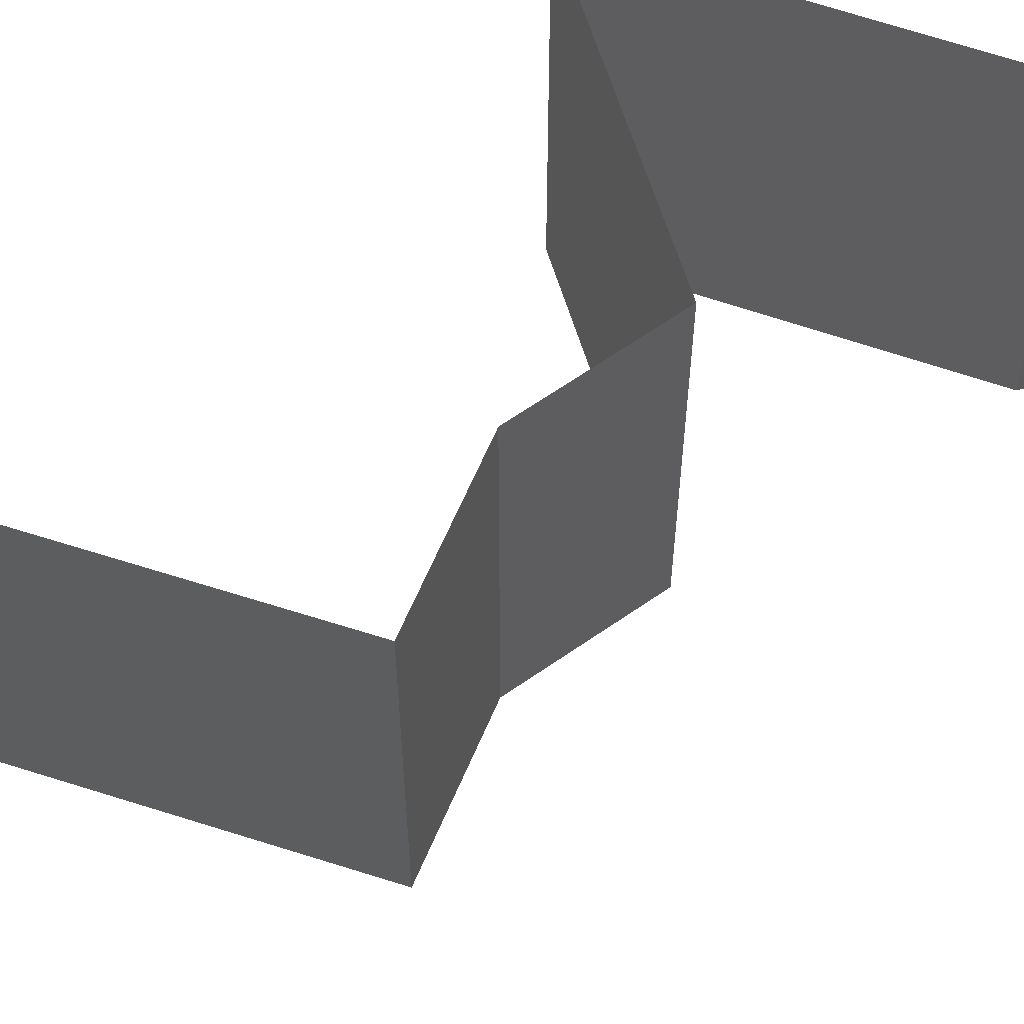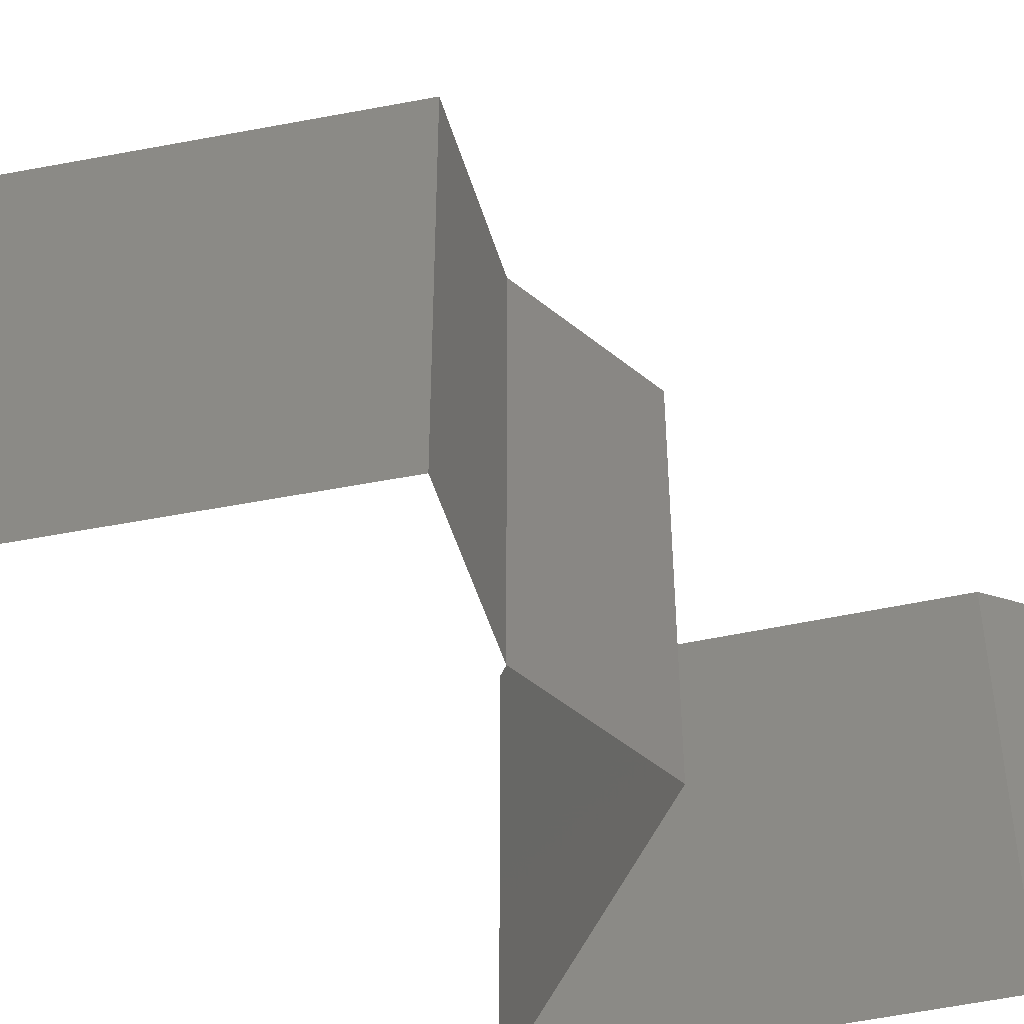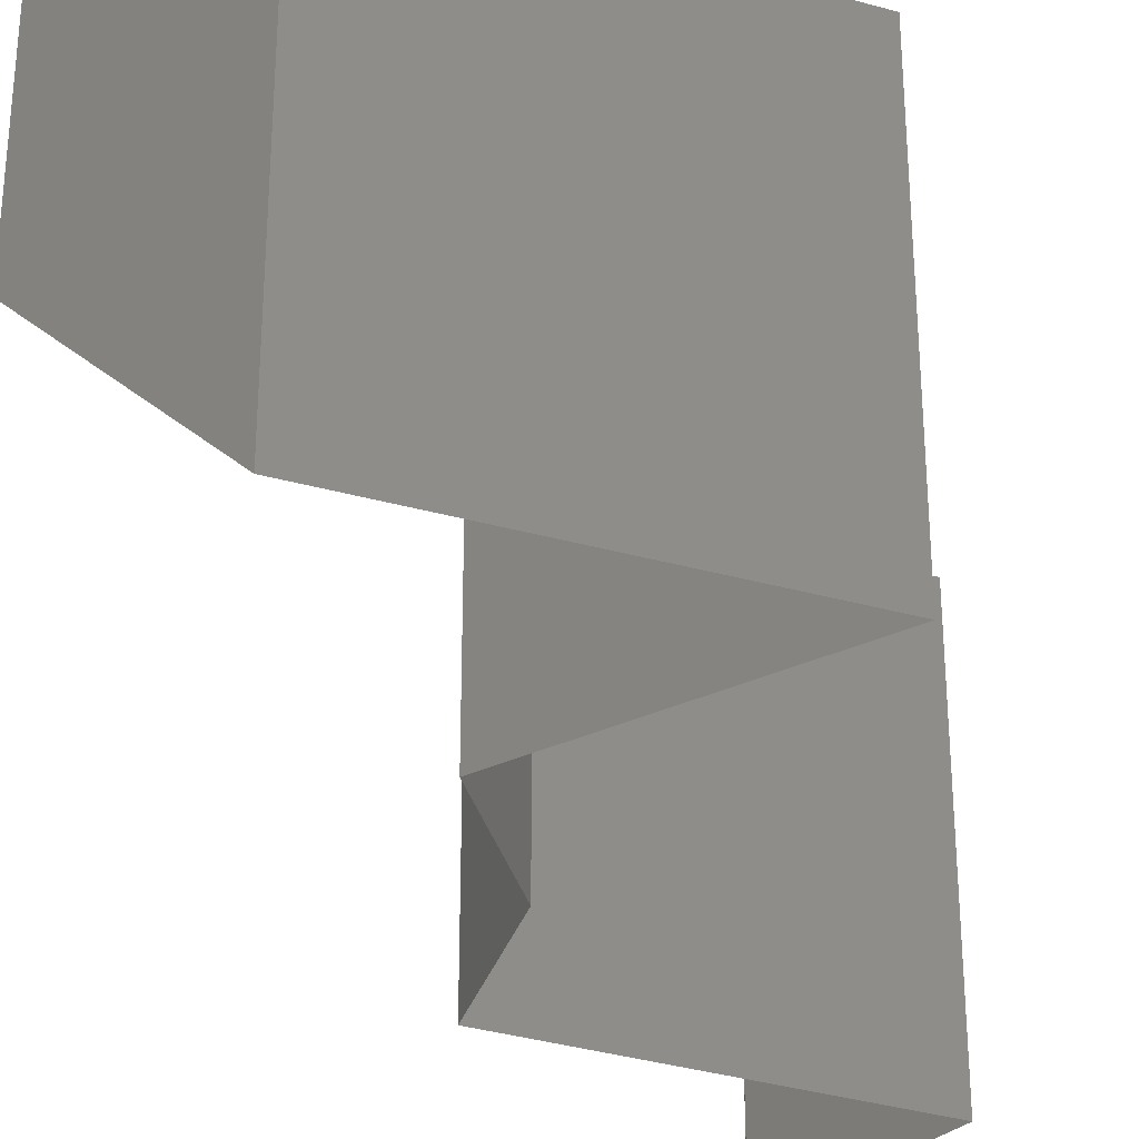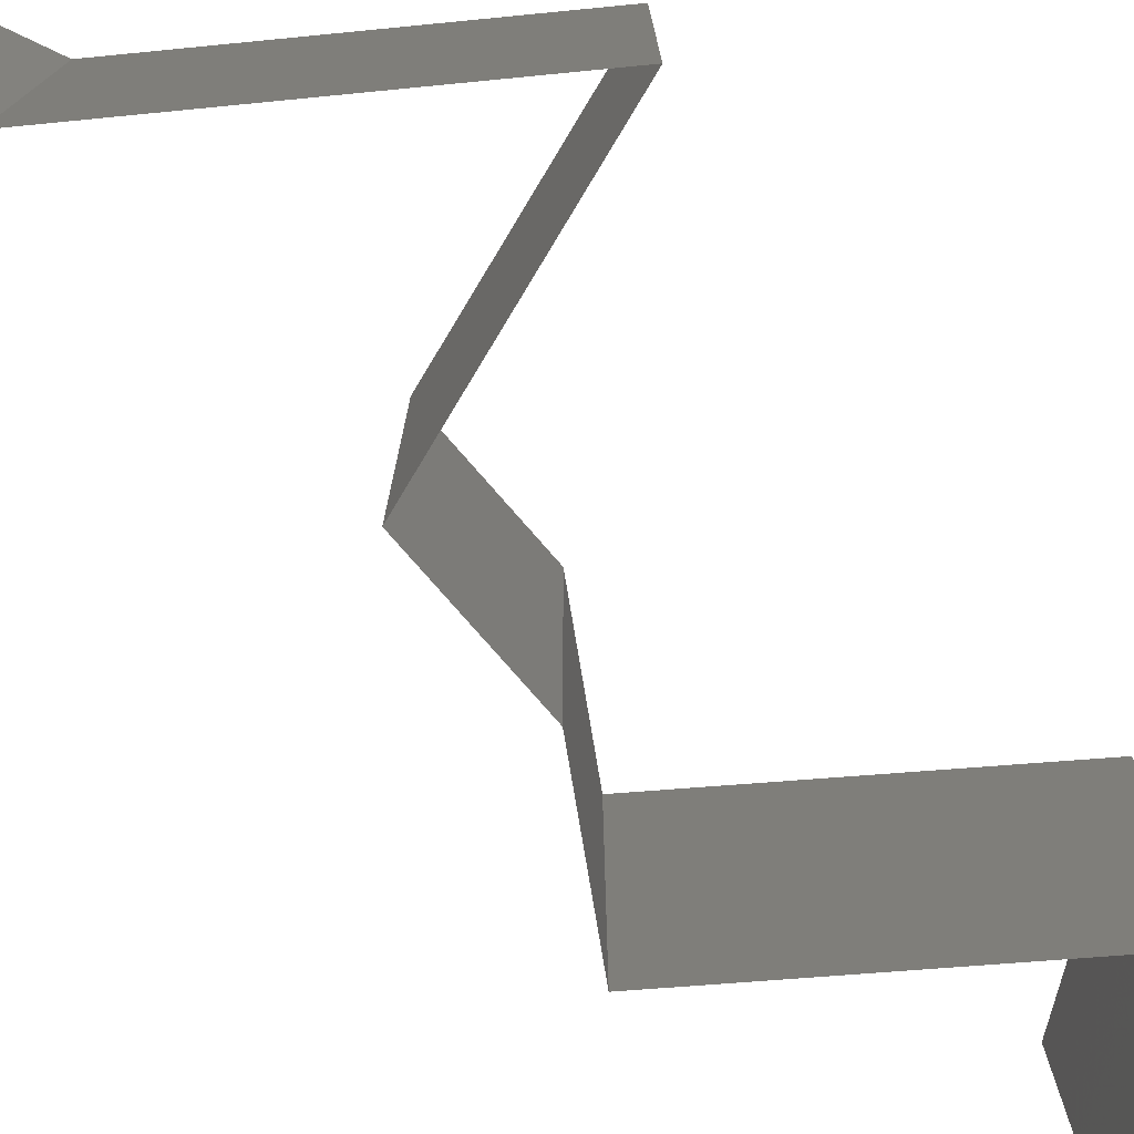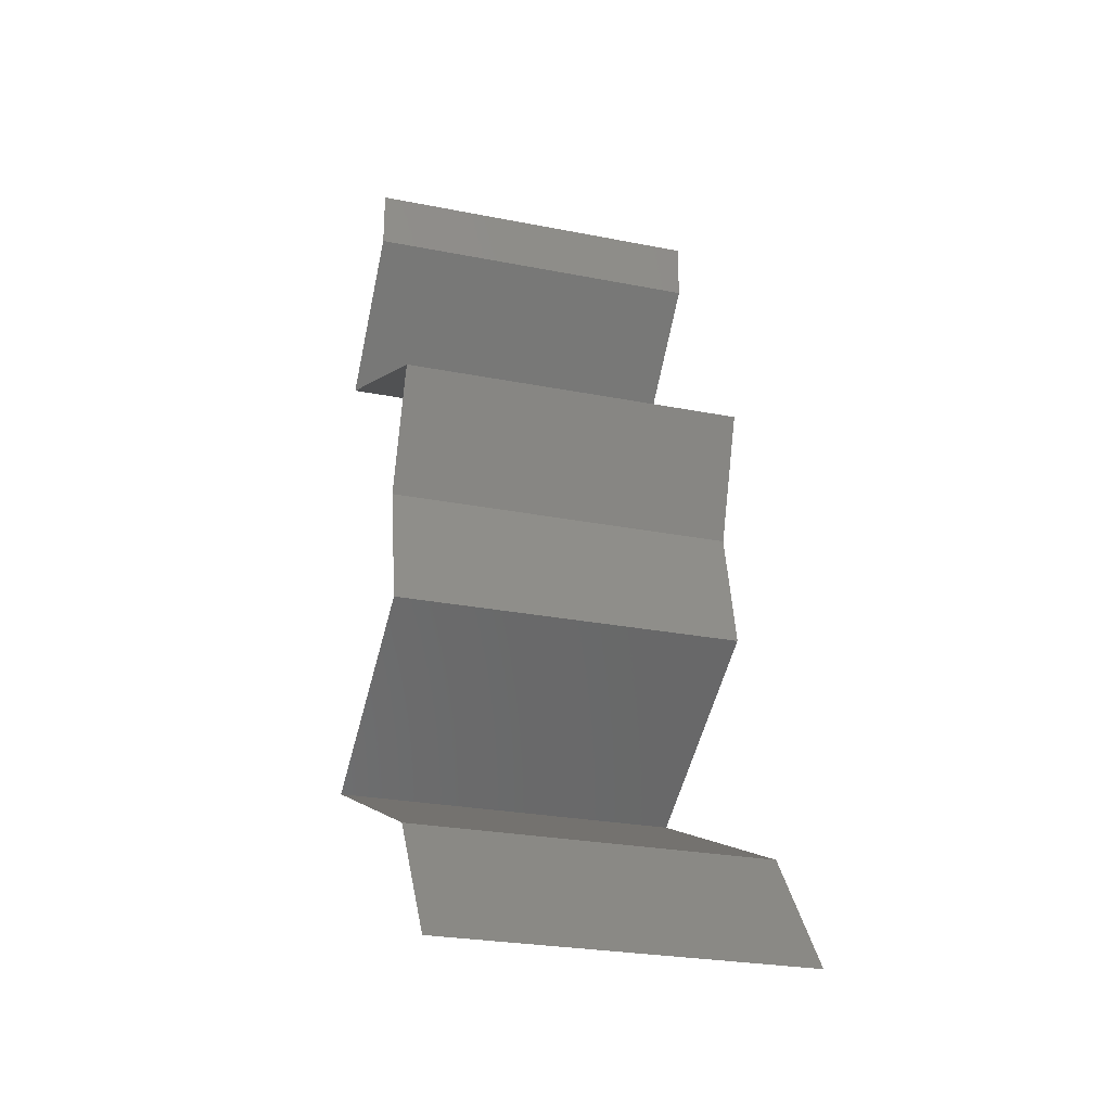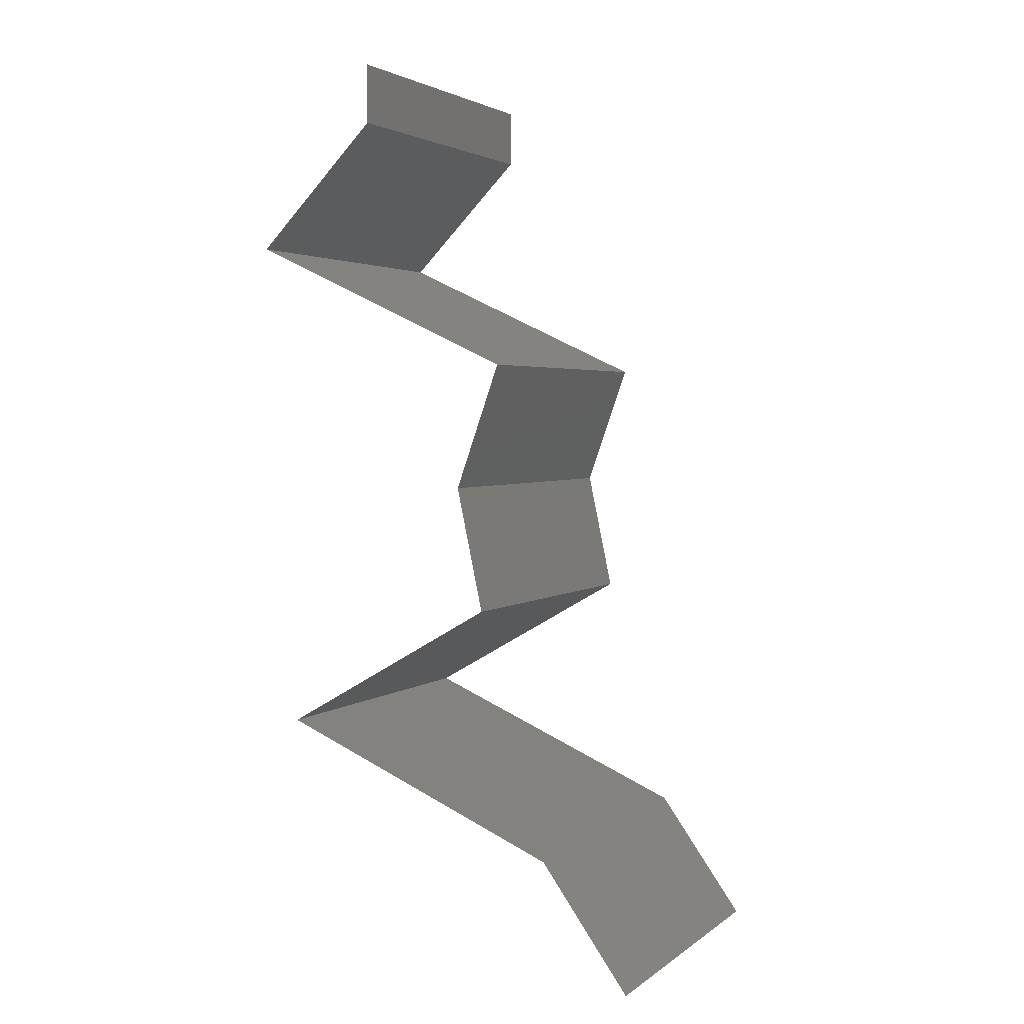
<metadata>
{"format":"stl","ext":"stl","renderer":"f3d","projection":"perspective","resolution":1024,"background":"white","views":[{"elev":63.7,"azim":-137.3,"up":"+Z"},{"elev":-51.5,"azim":-143.4,"up":"+Z"},{"elev":-33.7,"azim":2.6,"up":"+Z"},{"elev":-77.7,"azim":29.1,"up":"+Z"},{"elev":-26.5,"azim":-107.2,"up":"+Y"},{"elev":2.9,"azim":-155.3,"up":"+Y"}]}
</metadata>
<code>
# stl→obj: 54 verts, 80 faces
v 0.04 0.05662 0
v 0.04 0.06 0
v 0.04 0.06 0.01
v 0.04 0.05662 0.01
v 0.04 0.06 0.02
v 0.04 0.05662 0.02
v 0.04347 0.05308 0.015
v 0.04693 0.04954 0
v 0.04347 0.05308 0.005
v 0.04693 0.04954 0.01
v 0.04693 0.04954 0.02
v 0.04002 0.04635 0.007862
v 0.03928 0.04601 0
v 0.03163 0.04247 0.01
v 0.03707 0.04498 0.014
v 0.03163 0.04247 0.02
v 0.03163 0.04247 0
v 0.03564 0.04432 0.004465
v 0.04206 0.04729 0.01432
v 0.03928 0.04601 0.02
v 0.03289 0.03893 0.015
v 0.03415 0.03539 0
v 0.03289 0.03893 0.005
v 0.03415 0.03539 0.01
v 0.03415 0.03539 0.02
v 0.03339 0.03185 0.005
v 0.03264 0.02831 0
v 0.03264 0.02831 0.02
v 0.03339 0.03185 0.015
v 0.03264 0.02831 0.01
v 0.03696 0.02583 0.015
v 0.04498 0.02123 0
v 0.04066 0.02371 0.005
v 0.04498 0.02123 0.01
v 0.04091 0.02357 0.015
v 0.04498 0.02123 0.02
v 0.03671 0.02598 0.005
v 0.03881 0.02477 0.02
v 0.03881 0.02477 0
v 0.03881 0.02477 0.01
v 0.02874 0.01416 0.02
v 0.03566 0.01717 0.01223
v 0.03686 0.01769 0.02
v 0.02874 0.01416 0.01
v 0.03939 0.0188 0.006479
v 0.04078 0.0194 0.01487
v 0.03686 0.01769 0
v 0.02874 0.01416 0
v 0.03388 0.0164 0.005742
v 0.02368 0.007078 0
v 0.02621 0.01062 0.005
v 0.02368 0.007078 0.01
v 0.02621 0.01062 0.015
v 0.02368 0.007078 0.02
f 1 2 3
f 4 5 6
f 3 5 4
f 1 3 4
f 6 7 4
f 8 9 10
f 4 9 1
f 10 7 11
f 1 9 8
f 4 7 10
f 11 7 6
f 10 9 4
f 8 12 13
f 10 12 8
f 14 15 16
f 17 18 14
f 11 19 10
f 16 15 20
f 14 18 12
f 12 15 14
f 13 18 17
f 20 19 11
f 19 12 10
f 12 18 13
f 19 15 12
f 20 15 19
f 16 21 14
f 22 23 24
f 14 23 17
f 24 21 25
f 24 23 14
f 25 21 16
f 17 23 22
f 14 21 24
f 22 26 27
f 28 29 25
f 24 29 30
f 30 26 24
f 24 26 22
f 25 29 24
f 27 26 30
f 30 29 28
f 28 31 30
f 32 33 34
f 34 35 36
f 30 37 27
f 38 31 28
f 39 33 32
f 36 35 38
f 27 37 39
f 38 35 31
f 39 37 33
f 35 40 31
f 37 40 33
f 34 40 35
f 33 40 34
f 31 40 30
f 30 40 37
f 41 42 43
f 44 42 41
f 34 45 32
f 36 46 34
f 32 45 47
f 48 49 44
f 43 46 36
f 47 49 48
f 45 46 42
f 34 46 45
f 49 45 42
f 49 42 44
f 42 46 43
f 47 45 49
f 50 51 52
f 41 53 44
f 52 53 54
f 44 51 48
f 48 51 50
f 44 53 52
f 54 53 41
f 52 51 44

</code>
